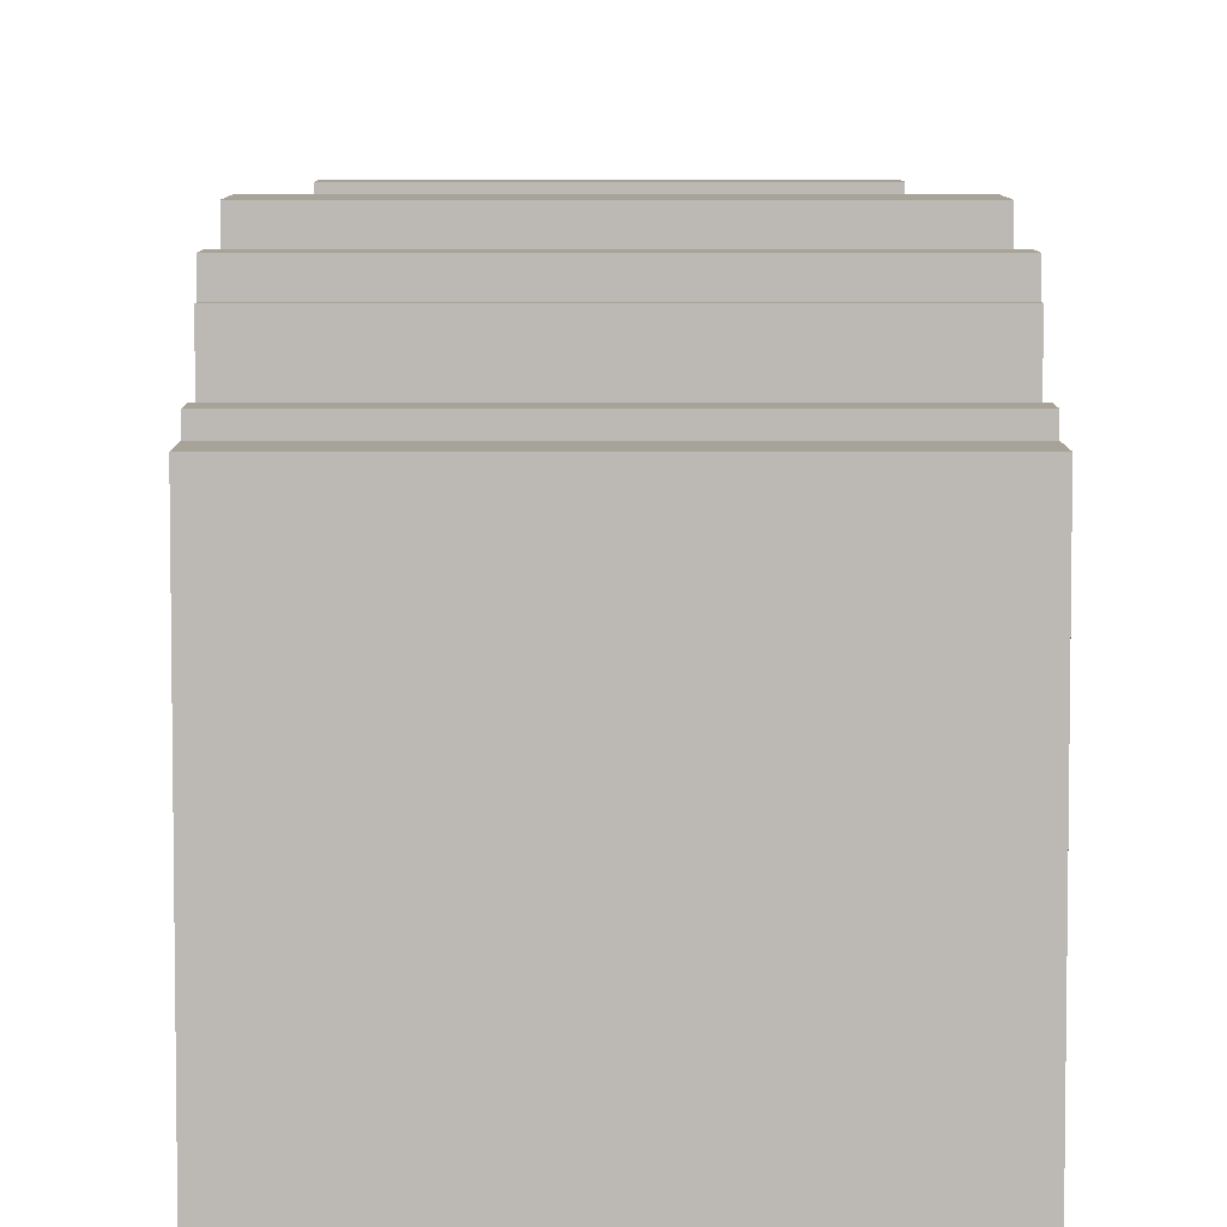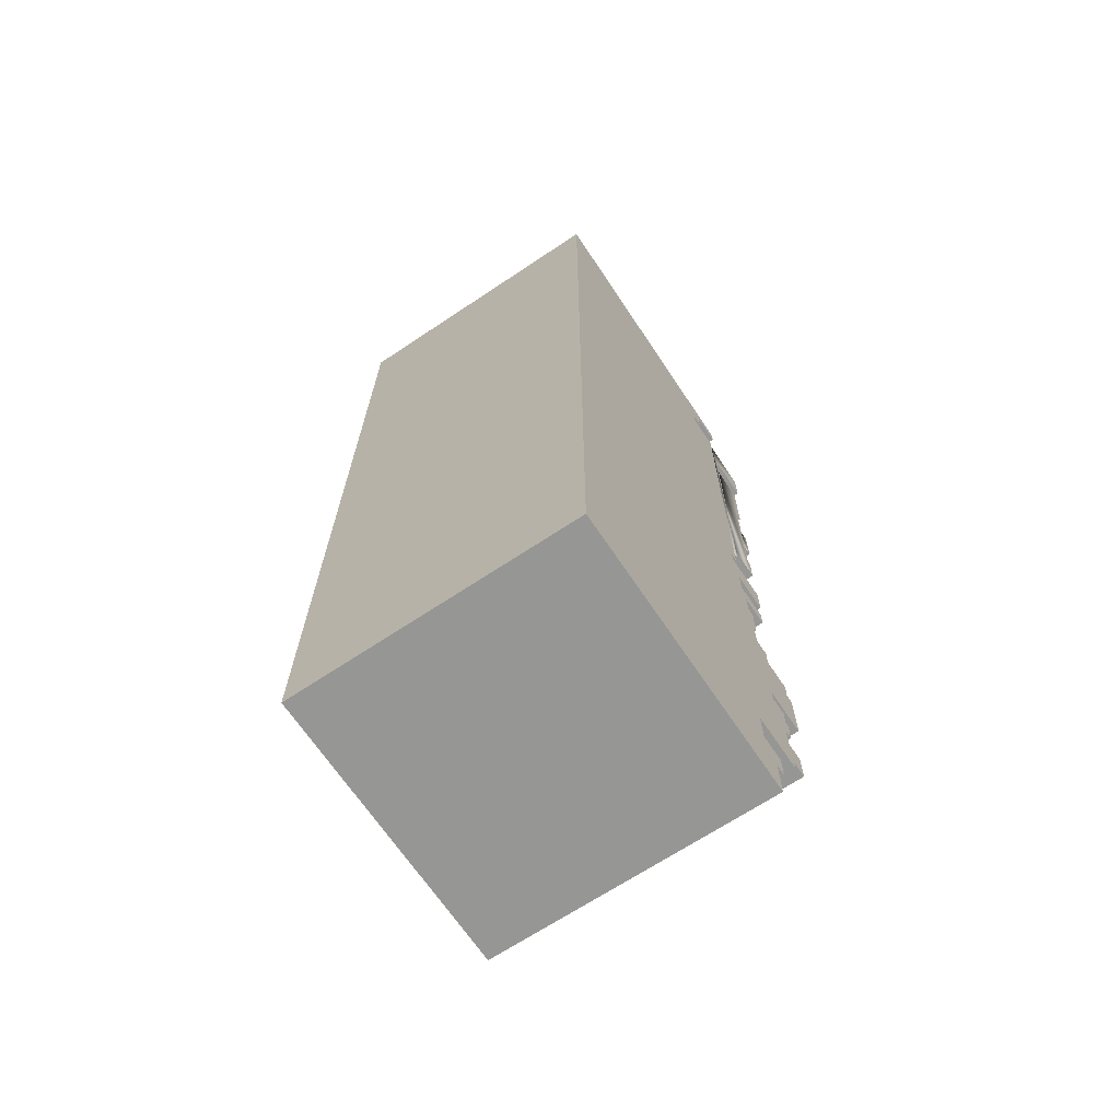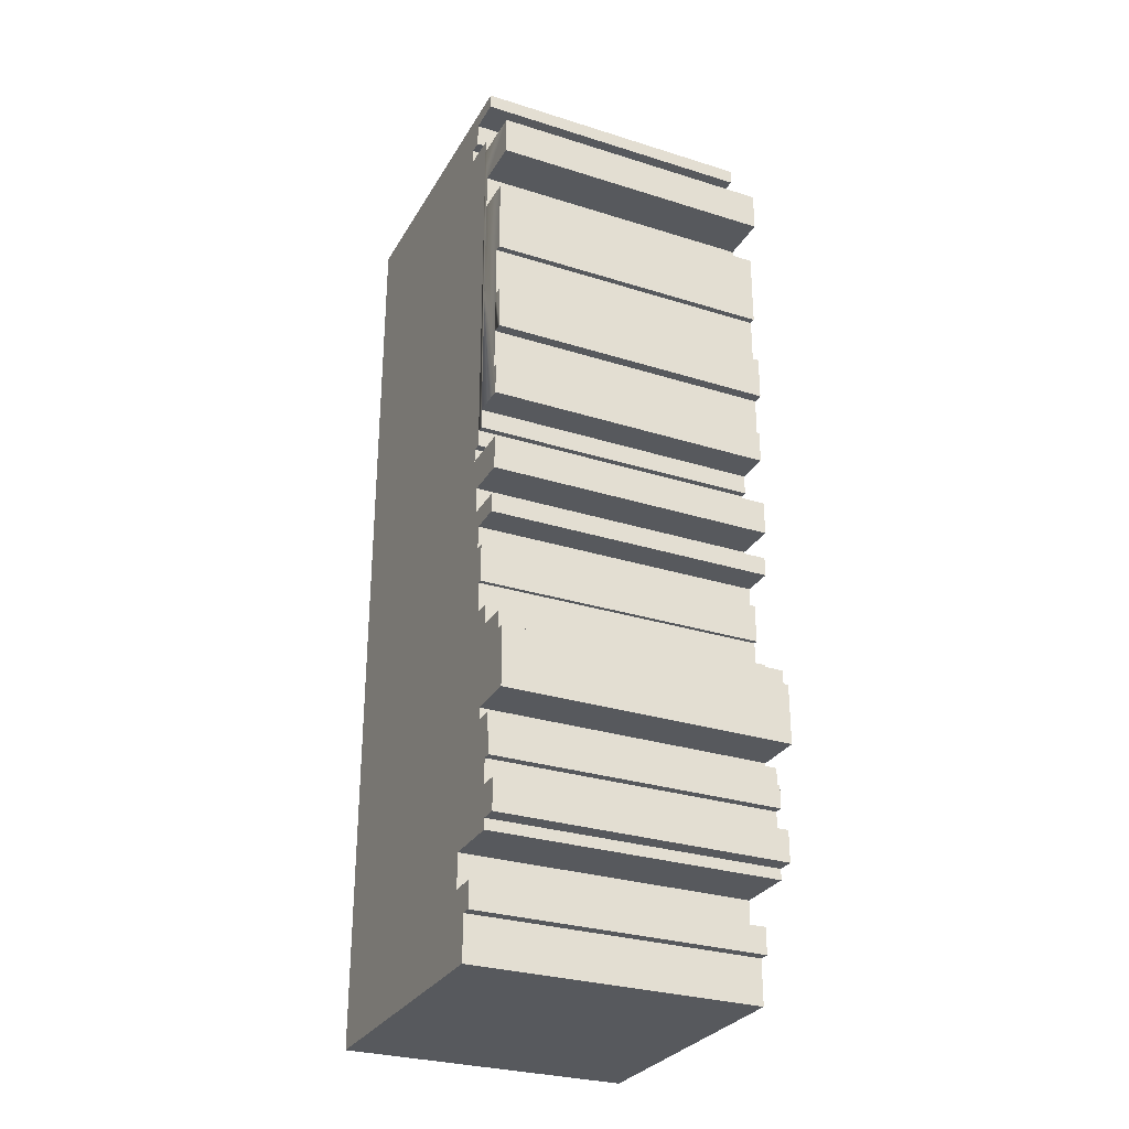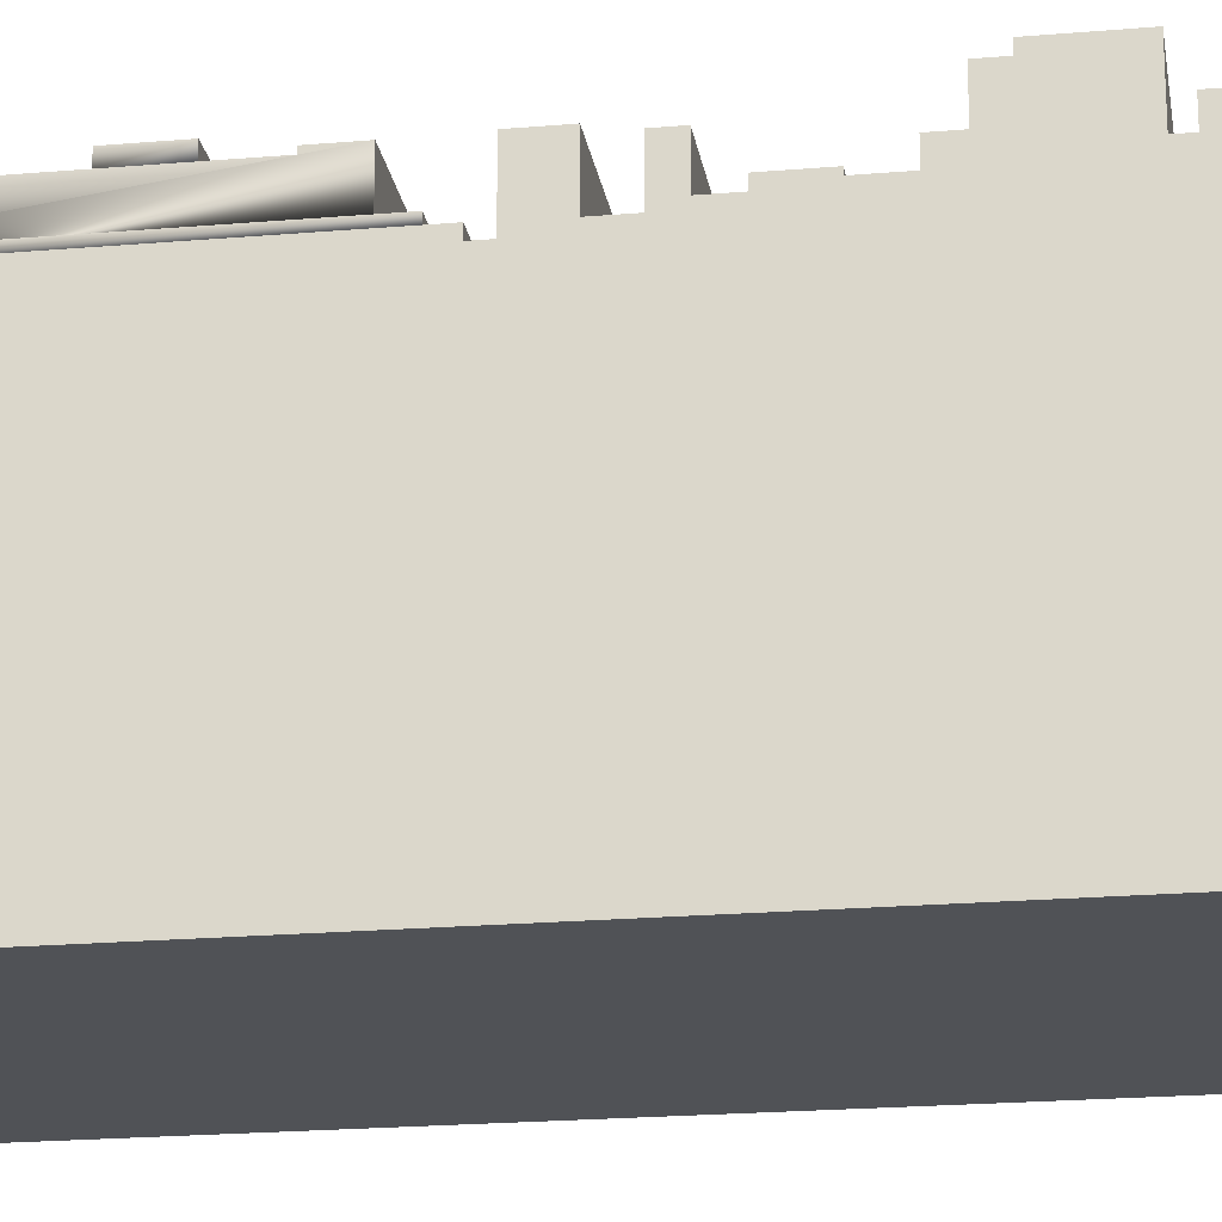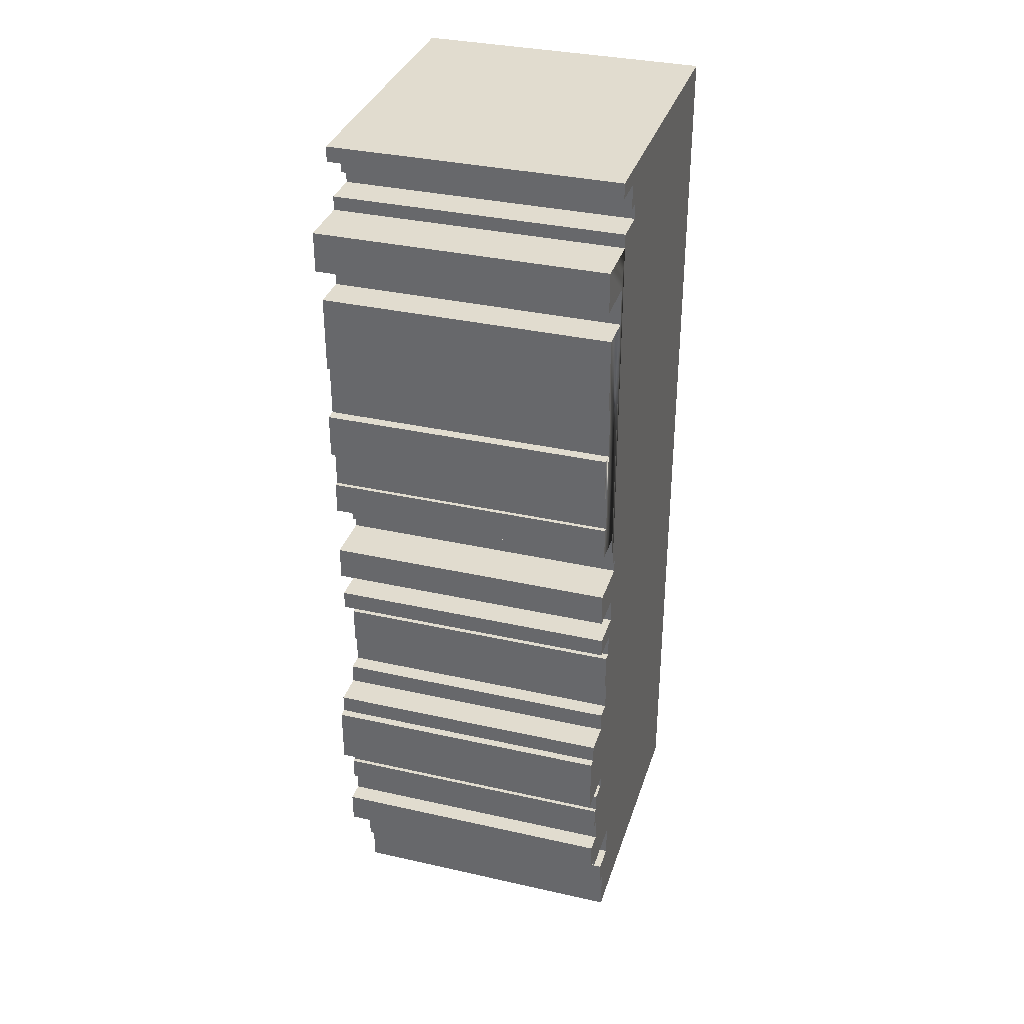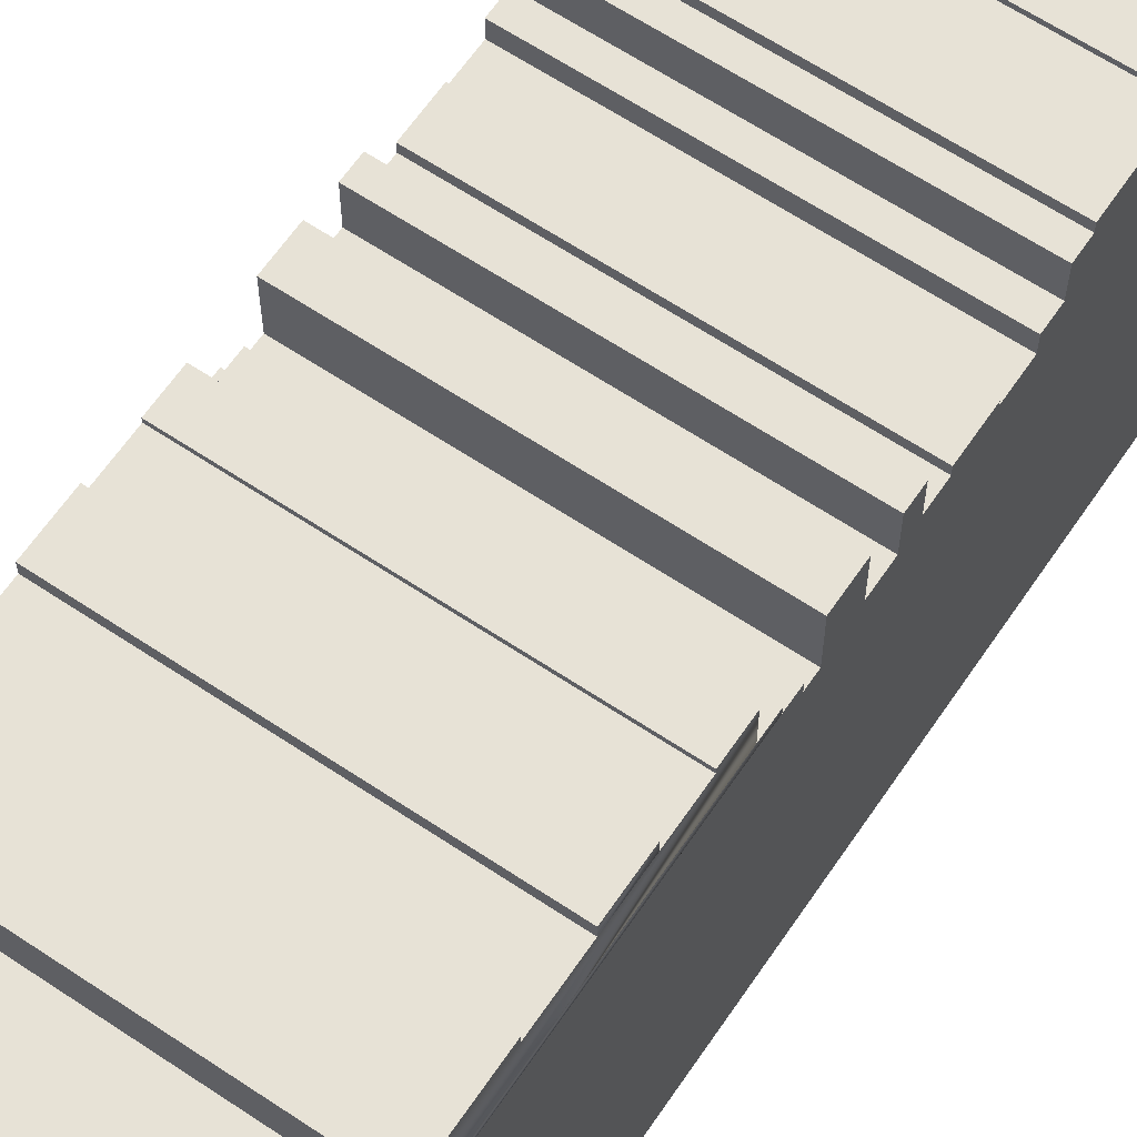
<metadata>
{"format":"obj","ext":"obj","renderer":"f3d","projection":"perspective","resolution":1024,"background":"white","views":[{"elev":6.8,"azim":179.7,"up":"+Y"},{"elev":-67.7,"azim":33.7,"up":"+Z"},{"elev":-29.2,"azim":155.0,"up":"+Z"},{"elev":-20.9,"azim":98.8,"up":"+Y"},{"elev":34.4,"azim":-163.1,"up":"+Z"},{"elev":63.1,"azim":34.1,"up":"+Y"}]}
</metadata>
<code>
o Mesh1_Model
v -0.4 -0.8495 -1.26
v 0.4 -0.8495 1.34
v -0.4 -0.8495 1.34
v 0.4 -0.8495 -1.26
v 0.4 -0.04957 -1.26
v -0.4 -0.04957 -1.26
v -0.4 -0.09581 -1.066
v -0.4 -0.1276 1.186
v -0.4 -0.1276 1.229
v -0.4 -0.09295 1.297
v -0.4 -0.000475 1.34
v 0.4 -0.000475 1.34
v 0.4 -0.09295 1.297
v 0.4 -0.1276 1.229
v 0.4 -0.1276 1.186
v 0.4 -0.09581 -1.066
v 0.4 -0.04957 -1.138
v -0.4 -0.04957 -1.138
v -0.4 -0.02067 -1.066
v -0.4 -0.02067 -1.138
v 0.4 -0.02067 -1.138
v 0.4 -0.02067 -1.066
v -0.4 -0.09581 -0.9725
v 0.4 -0.09581 -0.9725
v 0.4 0.06603 -0.9725
v -0.4 0.06603 -0.9725
v -0.4 0.01979 -0.6736
v -0.4 -0.05249 0.1063
v -0.4 -0.05249 0.1442
v -0.4 -0.02937 1.186
v 0.4 -0.02937 1.186
v 0.4 -0.05249 0.1442
v 0.4 -0.05249 0.1063
v 0.4 0.01979 -0.6736
v 0.4 0.06024 -0.8565
v 0.4 0.06603 -0.9427
v -0.4 0.06603 -0.9427
v -0.4 0.06024 -0.8565
v -0.4 0.06024 -0.7884
v -0.4 0.0718 -0.6736
v -0.4 0.0718 -0.7246
v 0.4 0.0718 -0.7246
v 0.4 0.0718 -0.6736
v -0.4 0.01979 -0.6396
v 0.4 0.01979 -0.6396
v 0.4 0.1524 -0.6396
v -0.4 0.1524 -0.6396
v -0.4 0.0426 -0.4226
v -0.4 0.0426 -0.3673
v -0.4 -0.003644 -0.3673
v -0.4 -0.03254 -0.05956
v -0.4 -0.03254 0.01276
v -0.4 0.08305 0.1063
v -0.4 0.08305 0.01276
v 0.4 0.08305 0.01276
v 0.4 0.08305 0.1063
v 0.4 -0.02937 0.1442
v -0.4 -0.02937 0.1442
v -0.4 -0.02937 1.148
v 0.4 -0.02937 1.148
v 0.4 -0.02937 0.191
v -0.4 -0.02937 0.191
v -0.4 -0.01203 1.038
v -0.4 0.1209 1.148
v 0.4 0.1209 1.148
v 0.4 -0.01203 1.038
v 0.4 -0.01203 0.191
v -0.4 -0.01203 0.191
v -0.4 -0.01203 0.9354
v 0.4 -0.01203 0.9354
v 0.4 0.1209 1.038
v -0.4 0.1209 1.038
v 0.4 -0.01203 0.2463
v -0.4 -0.01203 0.2463
v -0.4 0.08622 0.9354
v -0.4 0.06888 0.7227
v -0.4 0.08622 0.7227
v 0.4 0.08622 0.7227
v 0.4 0.08622 0.9354
v 0.4 0.06888 0.7227
v 0.4 0.06888 0.3356
v 0.4 0.08044 0.2463
v -0.4 0.08044 0.2463
v -0.4 0.06888 0.3356
v -0.4 0.06888 0.5738
v 0.4 0.06888 0.5738
v 0.4 0.06888 0.4505
v -0.4 0.06888 0.4505
v -0.4 0.08044 0.3356
v 0.4 0.08044 0.3356
v -0.4 0.09778 0.5738
v -0.4 0.09778 0.4505
v 0.4 0.09778 0.4505
v 0.4 0.09778 0.5738
v 0.4 -0.03254 0.01276
v 0.4 -0.03254 -0.05956
v 0.4 -0.003644 -0.3673
v 0.4 0.0426 -0.3673
v 0.4 0.0426 -0.4226
v 0.4 0.1293 -0.4737
v 0.4 0.1524 -0.4737
v -0.4 0.1524 -0.4737
v -0.4 0.1293 -0.4737
v -0.4 0.1293 -0.4226
v 0.4 0.1293 -0.4226
v -0.4 -0.003644 -0.2822
v 0.4 -0.003644 -0.2822
v 0.4 0.007916 -0.2822
v -0.4 0.007916 -0.2822
v -0.4 0.007916 -0.1759
v -0.4 -0.0152 -0.1759
v -0.4 -0.0152 -0.1121
v -0.4 0.0715 -0.05956
v -0.4 0.0715 -0.1121
v 0.4 0.0715 -0.1121
v 0.4 0.0715 -0.05956
v 0.4 -0.0152 -0.1121
v 0.4 -0.0152 -0.1759
v 0.4 0.007916 -0.1759
v 0.4 0.06024 -0.7884
v -0.4 0.1123 -0.8565
v 0.4 0.1123 -0.8565
v 0.4 0.1123 -0.9427
v -0.4 0.1123 -0.9427
v 0.4 0.08336 -0.7884
v -0.4 0.08336 -0.7884
v -0.4 0.08336 -0.7246
v 0.4 0.08336 -0.7246
v 0.4 -0.09295 1.229
v -0.4 -0.09295 1.229
v 0.4 -0.000475 1.297
v -0.4 -0.000475 1.297
f 1 2 3
f 2 1 4
f 1 5 4
f 5 1 6
f 1 7 6
f 7 1 8
f 8 1 9
f 3 9 1
f 9 3 10
f 10 3 11
f 2 11 3
f 11 2 12
f 2 13 12
f 13 2 14
f 14 2 15
f 2 16 15
f 2 5 16
f 5 2 4
f 16 5 17
f 5 18 17
f 18 5 6
f 6 7 18
f 19 18 7
f 18 19 20
f 19 21 20
f 21 19 22
f 19 16 22
f 16 19 7
f 23 16 7
f 16 23 24
f 23 25 24
f 25 23 26
f 23 27 26
f 27 23 28
f 28 23 29
f 23 30 29
f 30 23 8
f 7 8 23
f 15 30 8
f 30 15 31
f 15 24 31
f 24 15 16
f 31 24 32
f 32 24 33
f 24 34 33
f 34 24 25
f 34 25 35
f 35 25 36
f 25 37 36
f 37 25 26
f 26 38 37
f 26 27 38
f 38 27 39
f 40 39 27
f 39 40 41
f 40 42 41
f 42 40 43
f 40 34 43
f 34 40 27
f 44 34 27
f 34 44 45
f 44 46 45
f 46 44 47
f 44 48 47
f 44 49 48
f 49 44 50
f 27 50 44
f 27 51 50
f 27 28 51
f 51 28 52
f 53 52 28
f 52 53 54
f 53 55 54
f 55 53 56
f 53 33 56
f 33 53 28
f 29 33 28
f 33 29 32
f 29 57 32
f 57 29 58
f 29 30 58
f 58 30 59
f 30 60 59
f 60 30 31
f 31 61 60
f 31 57 61
f 31 32 57
f 57 62 61
f 62 57 58
f 58 59 62
f 59 63 62
f 63 59 64
f 60 64 59
f 64 60 65
f 60 66 65
f 60 67 66
f 67 60 61
f 62 67 61
f 67 62 68
f 63 68 62
f 68 63 69
f 63 70 69
f 70 63 66
f 63 71 66
f 71 63 72
f 63 64 72
f 64 71 72
f 71 64 65
f 65 66 71
f 66 73 70
f 66 67 73
f 67 74 73
f 74 67 68
f 68 69 74
f 75 74 69
f 74 75 76
f 76 75 77
f 75 78 77
f 78 75 79
f 75 70 79
f 70 75 69
f 70 80 79
f 80 70 81
f 70 82 81
f 82 70 73
f 74 82 73
f 82 74 83
f 74 84 83
f 84 74 76
f 84 76 85
f 76 86 85
f 86 76 80
f 76 78 80
f 78 76 77
f 79 80 78
f 80 87 86
f 80 81 87
f 81 88 87
f 88 81 84
f 81 89 84
f 89 81 90
f 81 82 90
f 82 89 90
f 89 82 83
f 83 84 89
f 84 85 88
f 91 88 85
f 88 91 92
f 91 93 92
f 93 91 94
f 91 86 94
f 86 91 85
f 86 93 94
f 93 86 87
f 88 93 87
f 93 88 92
f 33 95 56
f 95 33 96
f 33 34 96
f 96 34 97
f 45 97 34
f 97 45 98
f 98 45 99
f 46 99 45
f 99 46 100
f 100 46 101
f 46 102 101
f 102 46 47
f 47 103 102
f 47 48 103
f 103 48 104
f 99 104 48
f 104 99 105
f 105 99 100
f 100 104 105
f 104 100 103
f 100 102 103
f 102 100 101
f 49 99 48
f 99 49 98
f 49 97 98
f 97 49 50
f 106 97 50
f 97 106 107
f 106 108 107
f 108 106 109
f 106 110 109
f 110 106 111
f 50 111 106
f 50 51 111
f 111 51 112
f 113 112 51
f 112 113 114
f 113 115 114
f 115 113 116
f 113 96 116
f 96 113 51
f 52 96 51
f 96 52 95
f 52 55 95
f 55 52 54
f 56 95 55
f 96 117 116
f 117 96 118
f 96 97 118
f 107 118 97
f 118 107 119
f 119 107 108
f 108 110 119
f 110 108 109
f 110 118 119
f 118 110 111
f 112 118 111
f 118 112 117
f 112 115 117
f 115 112 114
f 116 117 115
f 34 120 43
f 120 34 35
f 35 39 120
f 39 35 38
f 35 121 38
f 121 35 122
f 35 36 122
f 122 36 123
f 37 123 36
f 123 37 124
f 37 121 124
f 121 37 38
f 121 123 124
f 123 121 122
f 39 125 120
f 125 39 126
f 39 41 126
f 126 41 127
f 42 127 41
f 127 42 128
f 42 125 128
f 125 42 120
f 43 120 42
f 125 127 128
f 127 125 126
f 9 15 8
f 15 9 14
f 9 129 14
f 129 9 130
f 130 9 10
f 10 129 130
f 129 10 13
f 10 131 13
f 131 10 132
f 10 11 132
f 12 132 11
f 132 12 131
f 12 13 131
f 13 14 129
f 16 17 22
f 22 17 21
f 18 21 17
f 21 18 20

</code>
